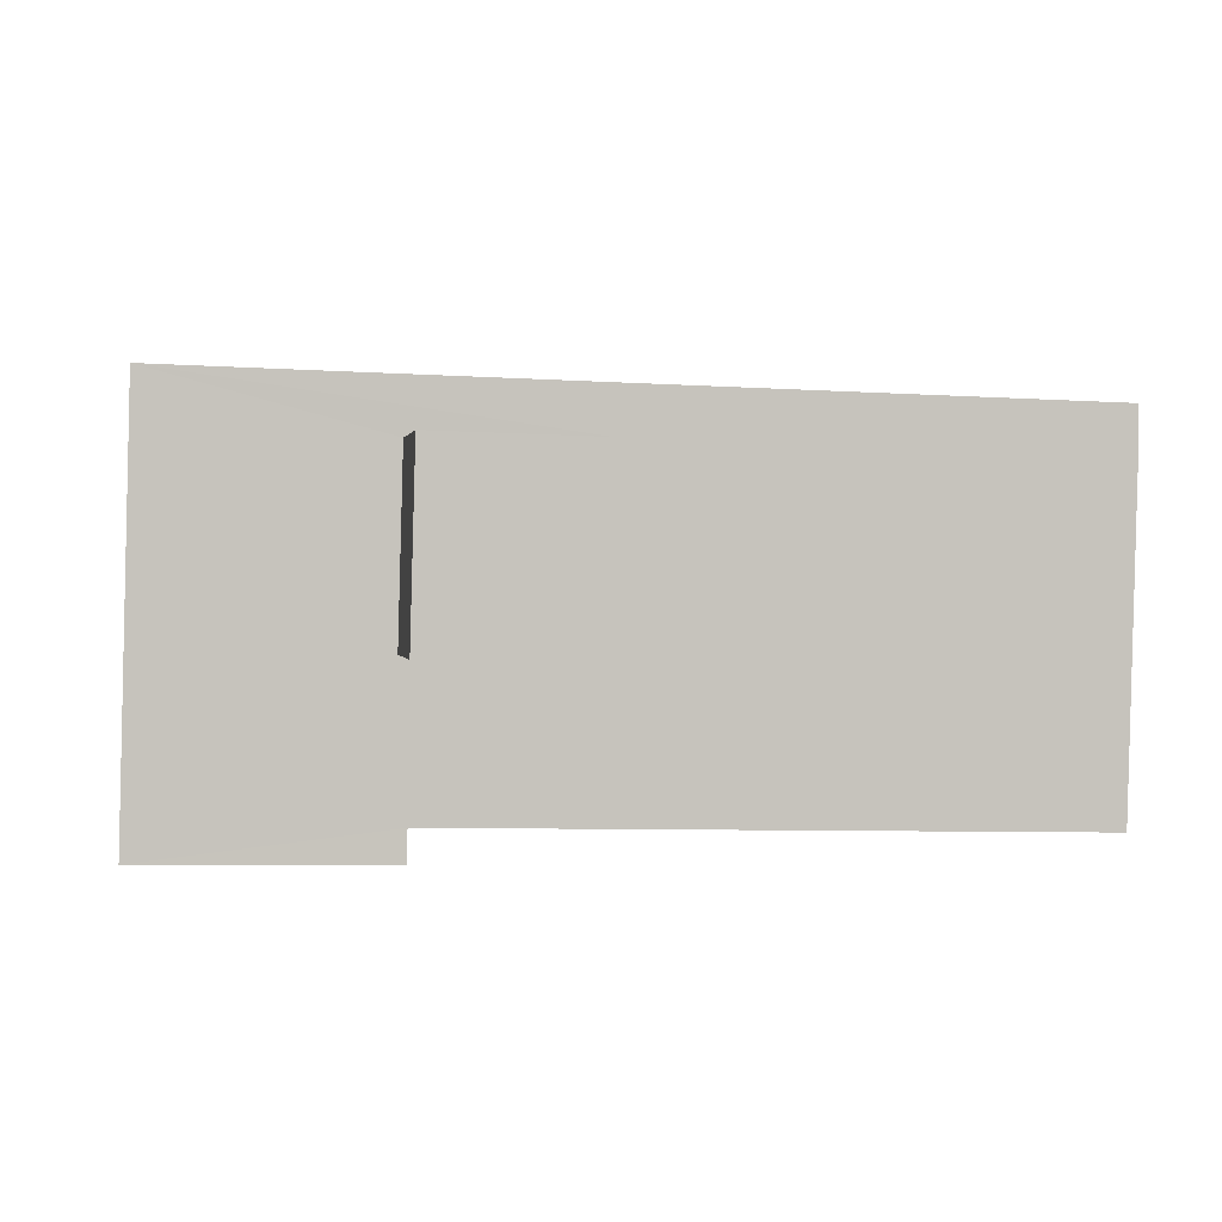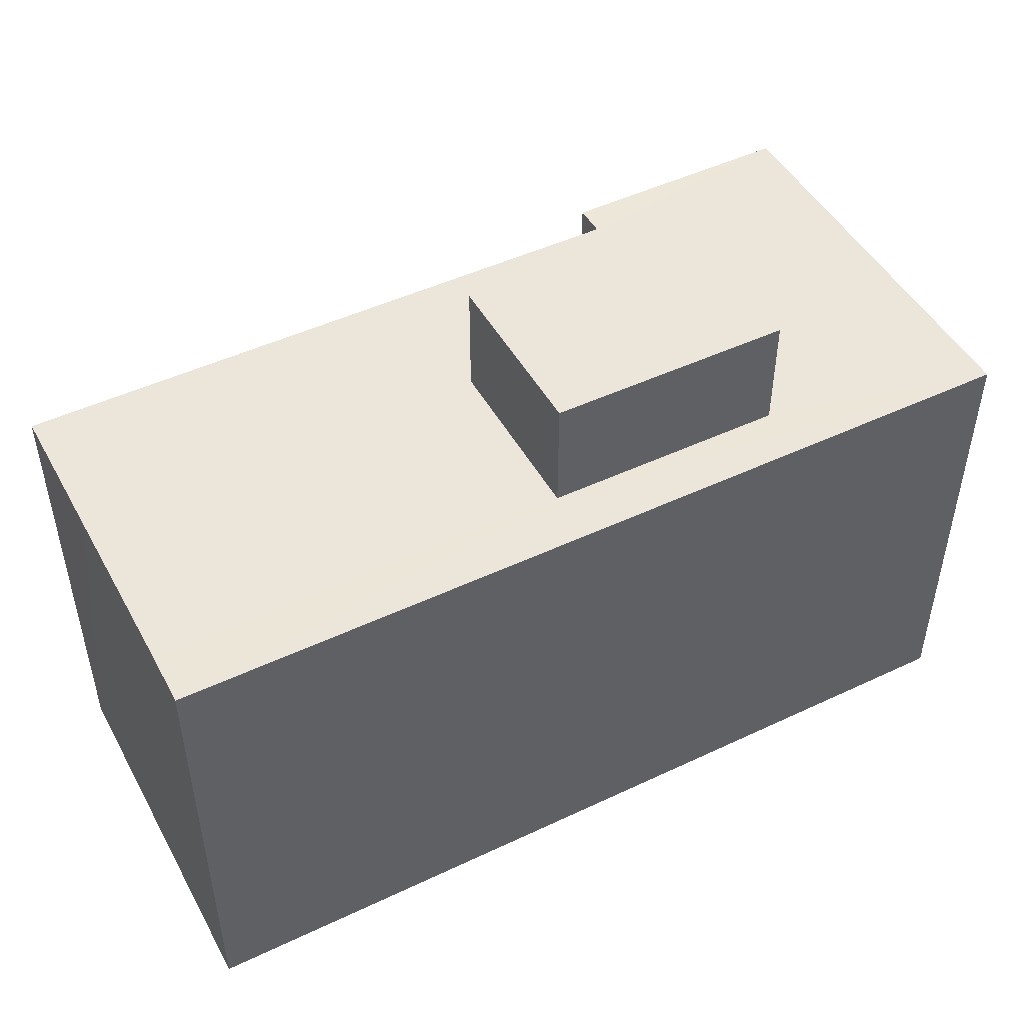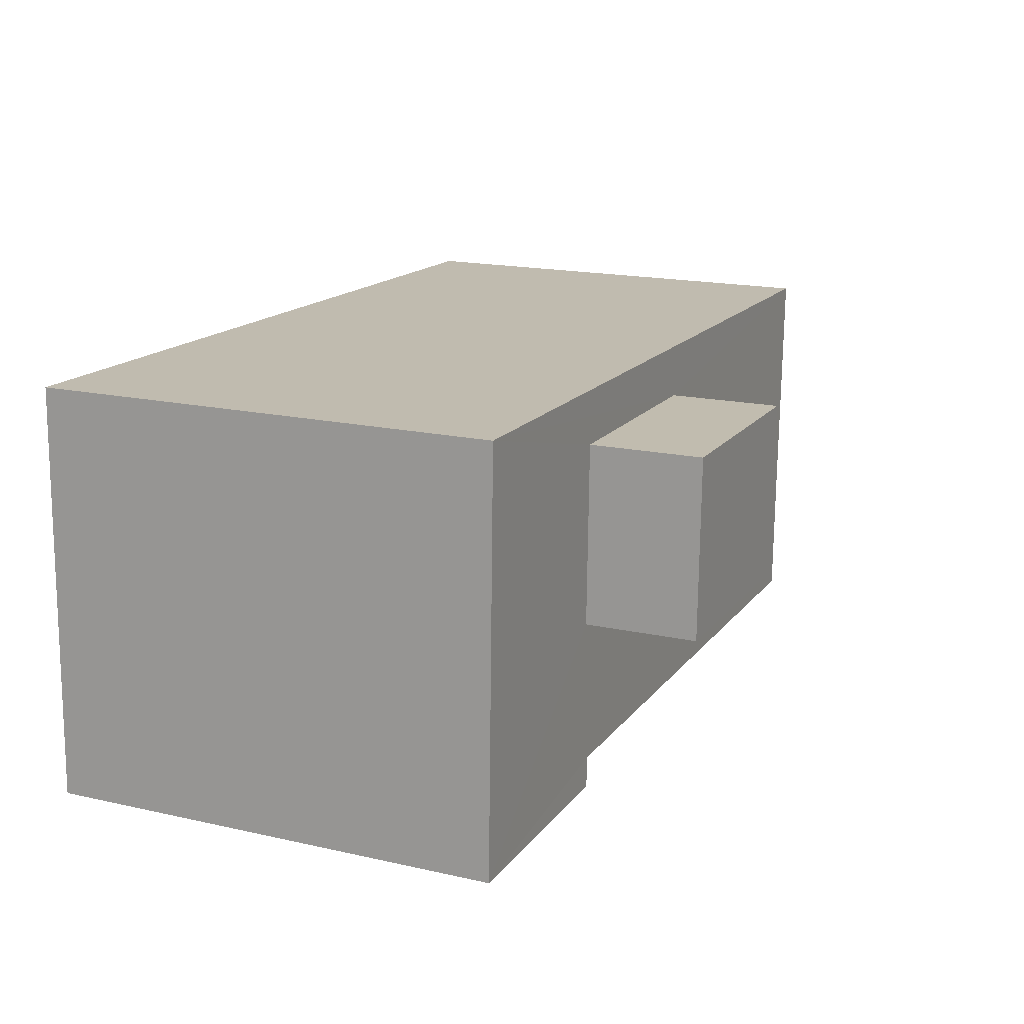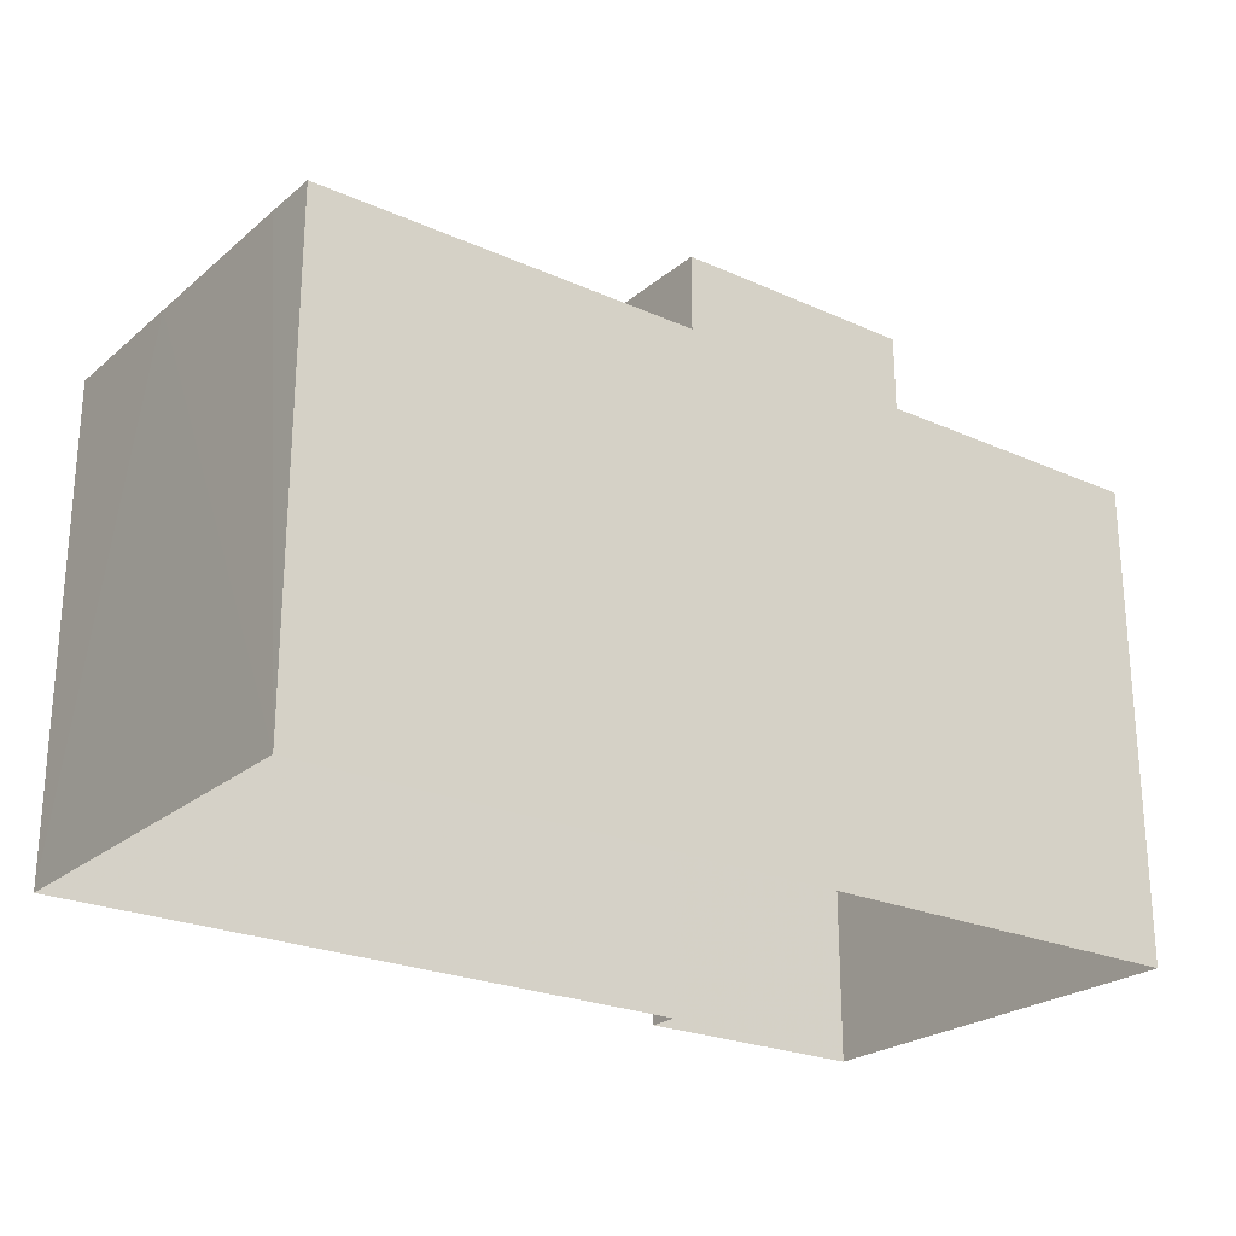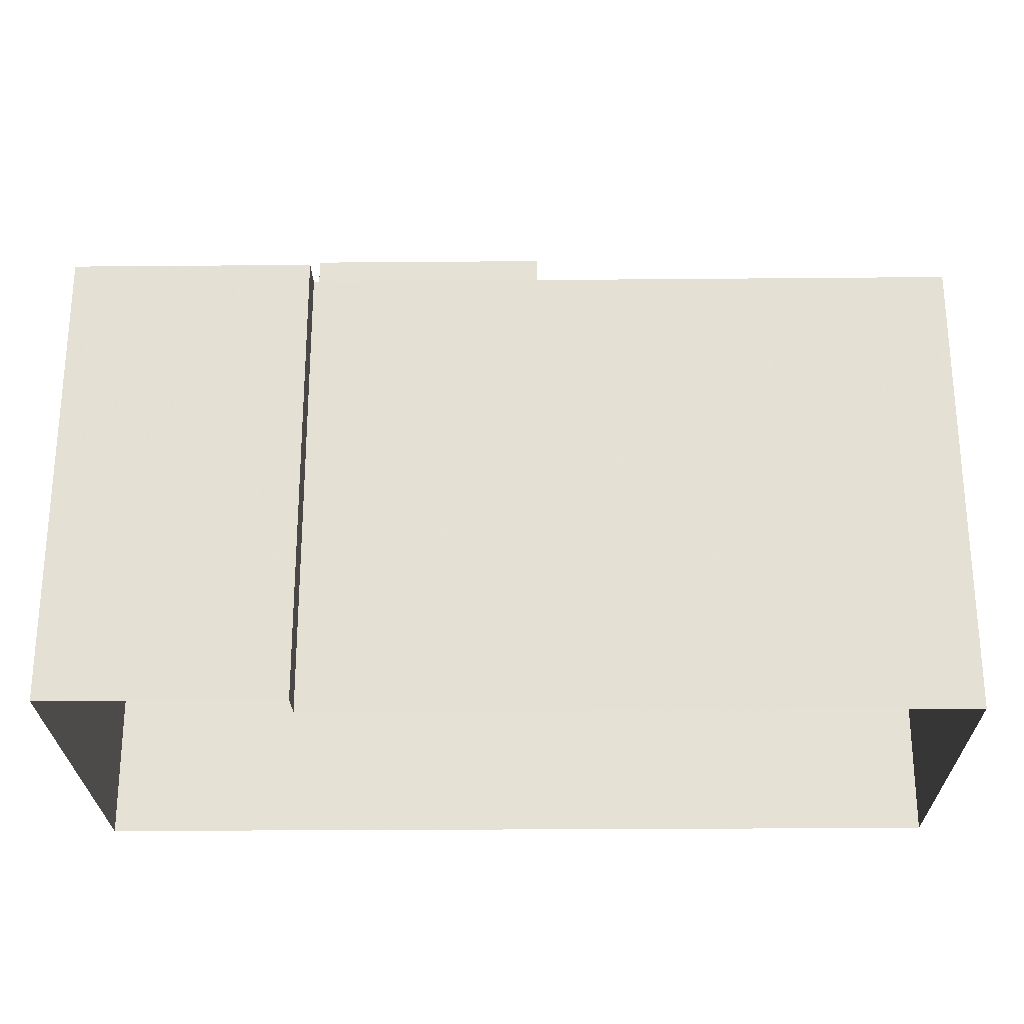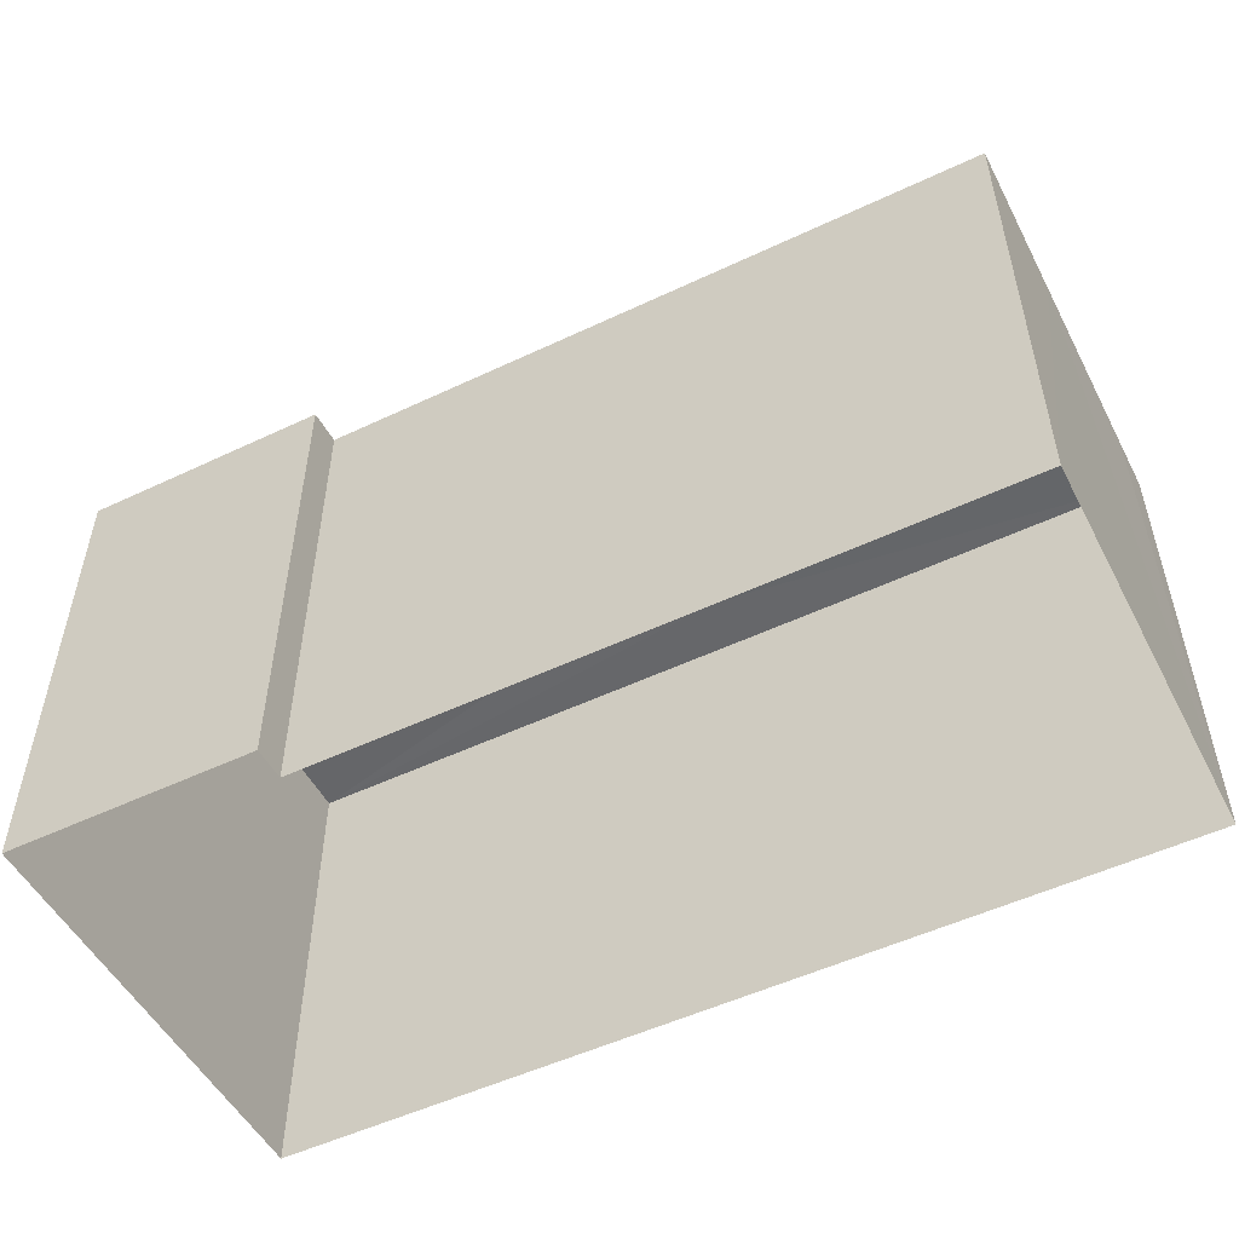
<metadata>
{"format":"obj","ext":"obj","renderer":"f3d","projection":"perspective","resolution":1024,"background":"white","views":[{"elev":1.2,"azim":-9.8,"up":"+Y"},{"elev":47.8,"azim":150.5,"up":"+Z"},{"elev":17.4,"azim":-66.0,"up":"+Y"},{"elev":-24.0,"azim":141.9,"up":"+Z"},{"elev":-25.2,"azim":-0.7,"up":"+Z"},{"elev":-51.9,"azim":25.6,"up":"+Z"}]}
</metadata>
<code>
v -2.247e+05 -1.275e+05 14.88
v -2.247e+05 -1.275e+05 14.88
v -2.248e+05 -1.275e+05 14.88
v -2.248e+05 -1.275e+05 14.88
v -2.248e+05 -1.275e+05 14.88
v -2.248e+05 -1.275e+05 14.88
v -2.248e+05 -1.275e+05 22.5
v -2.248e+05 -1.275e+05 22.5
v -2.247e+05 -1.275e+05 22.5
v -2.247e+05 -1.275e+05 22.5
v -2.248e+05 -1.275e+05 22.5
v -2.248e+05 -1.275e+05 22.5
v -2.248e+05 -1.275e+05 22.5
v -2.247e+05 -1.275e+05 22.5
v -2.247e+05 -1.275e+05 22.5
v -2.248e+05 -1.275e+05 22.5
v -2.248e+05 -1.275e+05 22.5
v -2.248e+05 -1.275e+05 22.5
v -2.248e+05 -1.275e+05 24.38
v -2.248e+05 -1.275e+05 24.38
v -2.248e+05 -1.275e+05 24.38
v -2.248e+05 -1.275e+05 24.38
f 1 2 3
f 1 3 4
f 3 5 4
f 3 6 5
f 7 8 9
f 8 10 9
f 7 11 12
f 13 14 15
f 8 15 10
f 11 16 17
f 17 14 13
f 18 8 7
f 11 17 12
f 18 7 12
f 8 13 15
f 17 13 12
f 19 20 21
f 19 22 20
f 14 3 2
f 14 17 3
f 11 5 6
f 16 11 6
f 17 6 3
f 17 16 6
f 8 22 19
f 13 8 19
f 8 20 22
f 8 18 20
f 12 19 21
f 12 13 19
f 11 4 5
f 11 7 4
f 10 1 9
f 2 1 15
f 14 2 15
f 1 10 15
f 12 21 20
f 18 12 20
f 9 1 4
f 7 9 4

</code>
